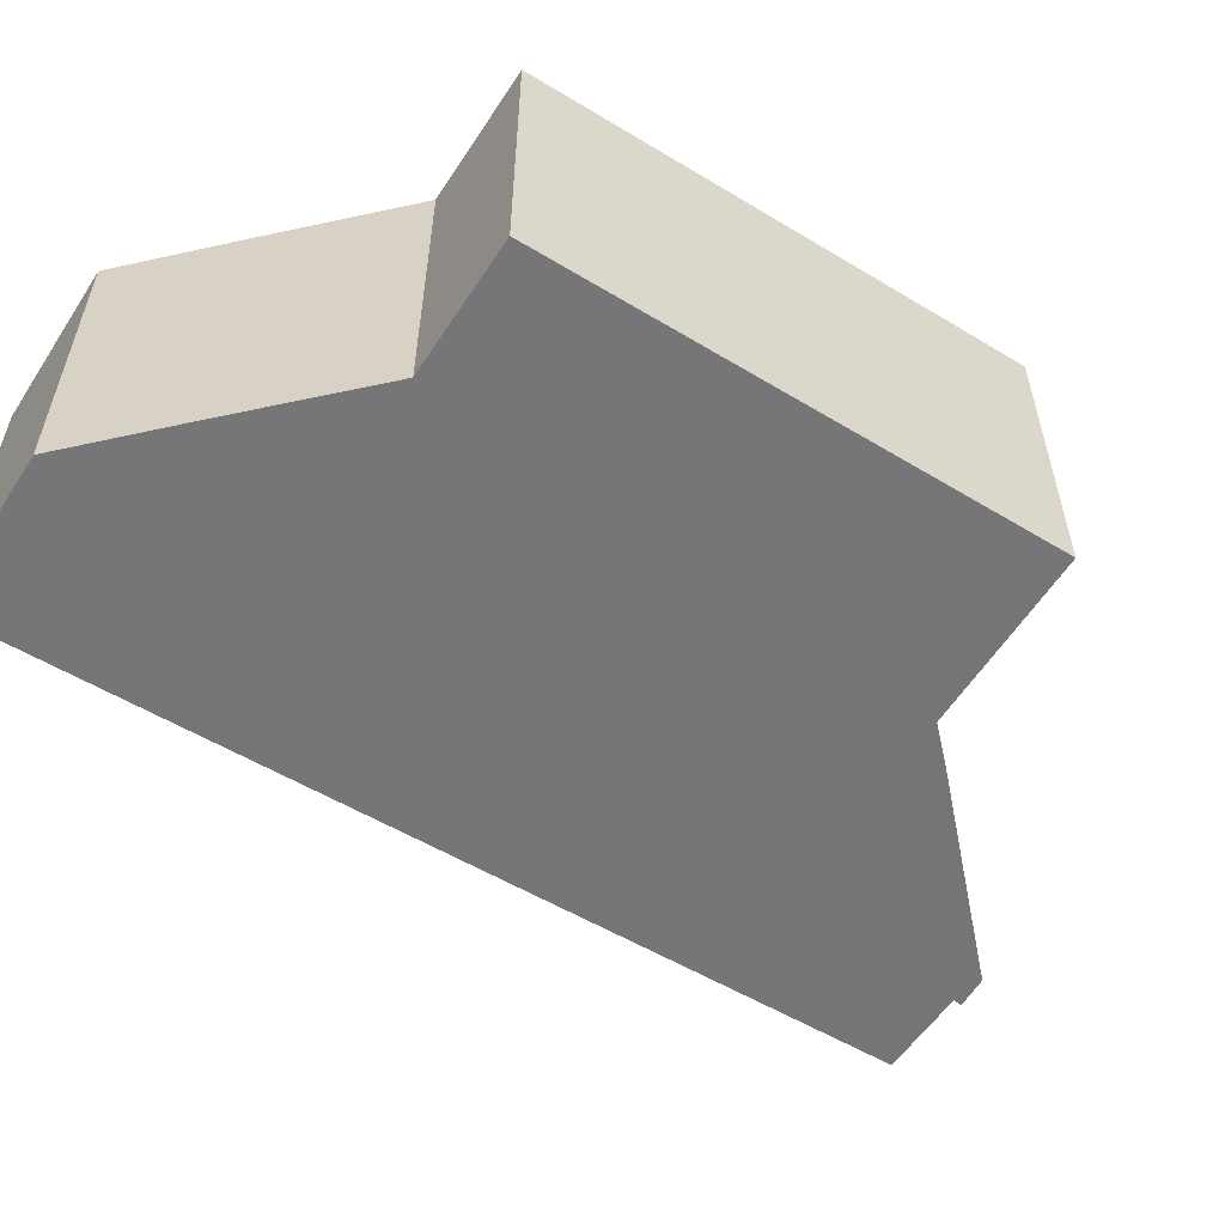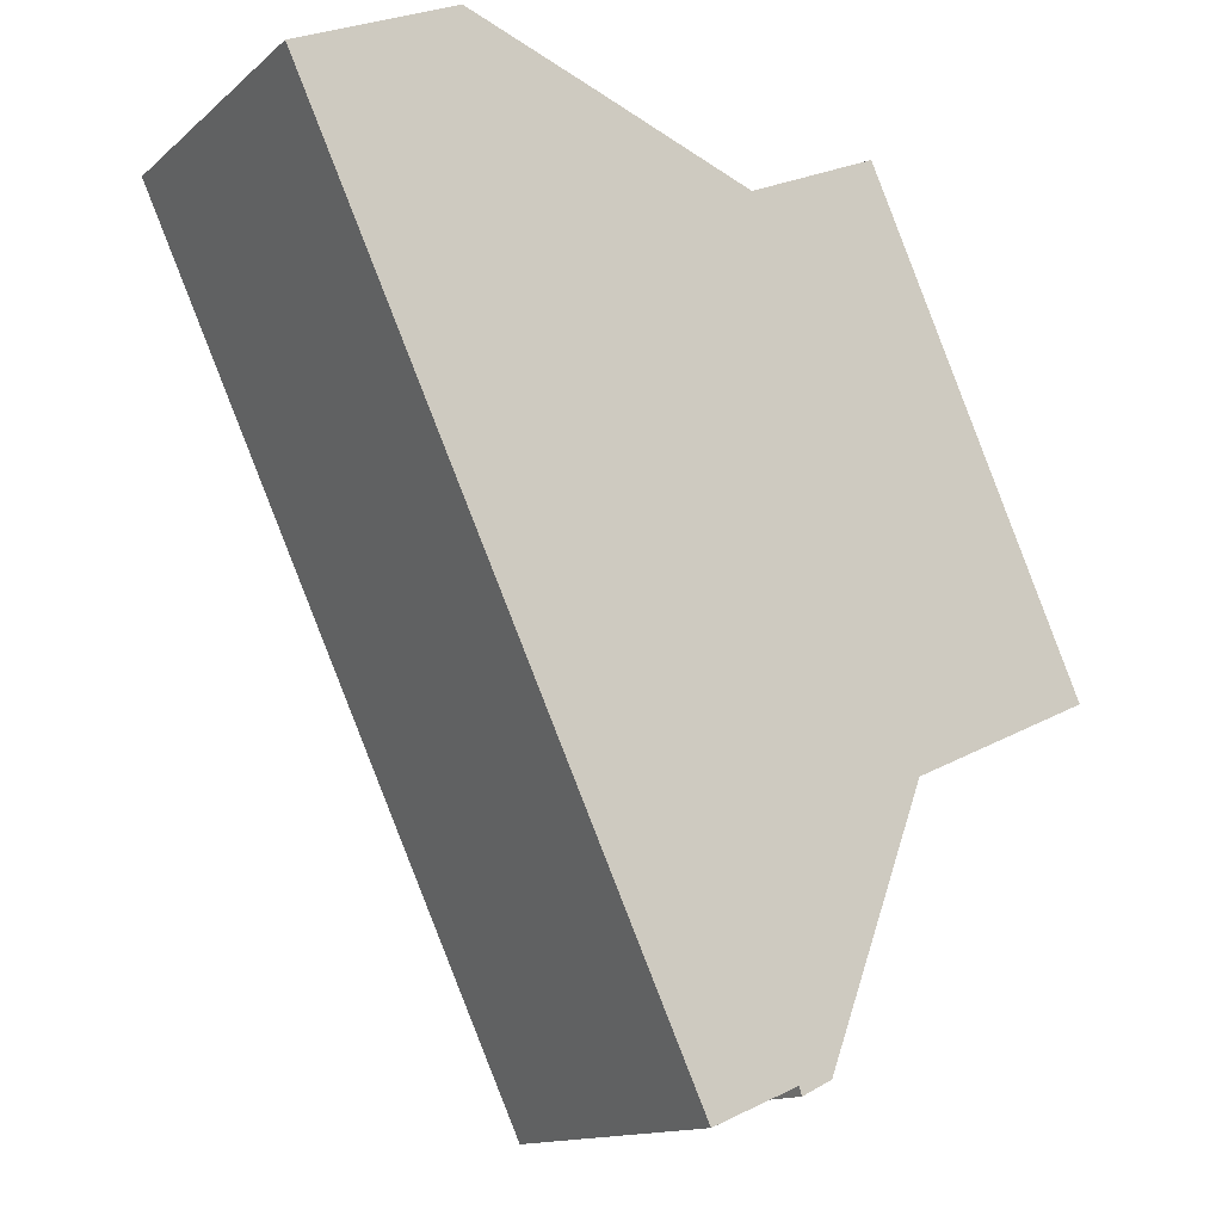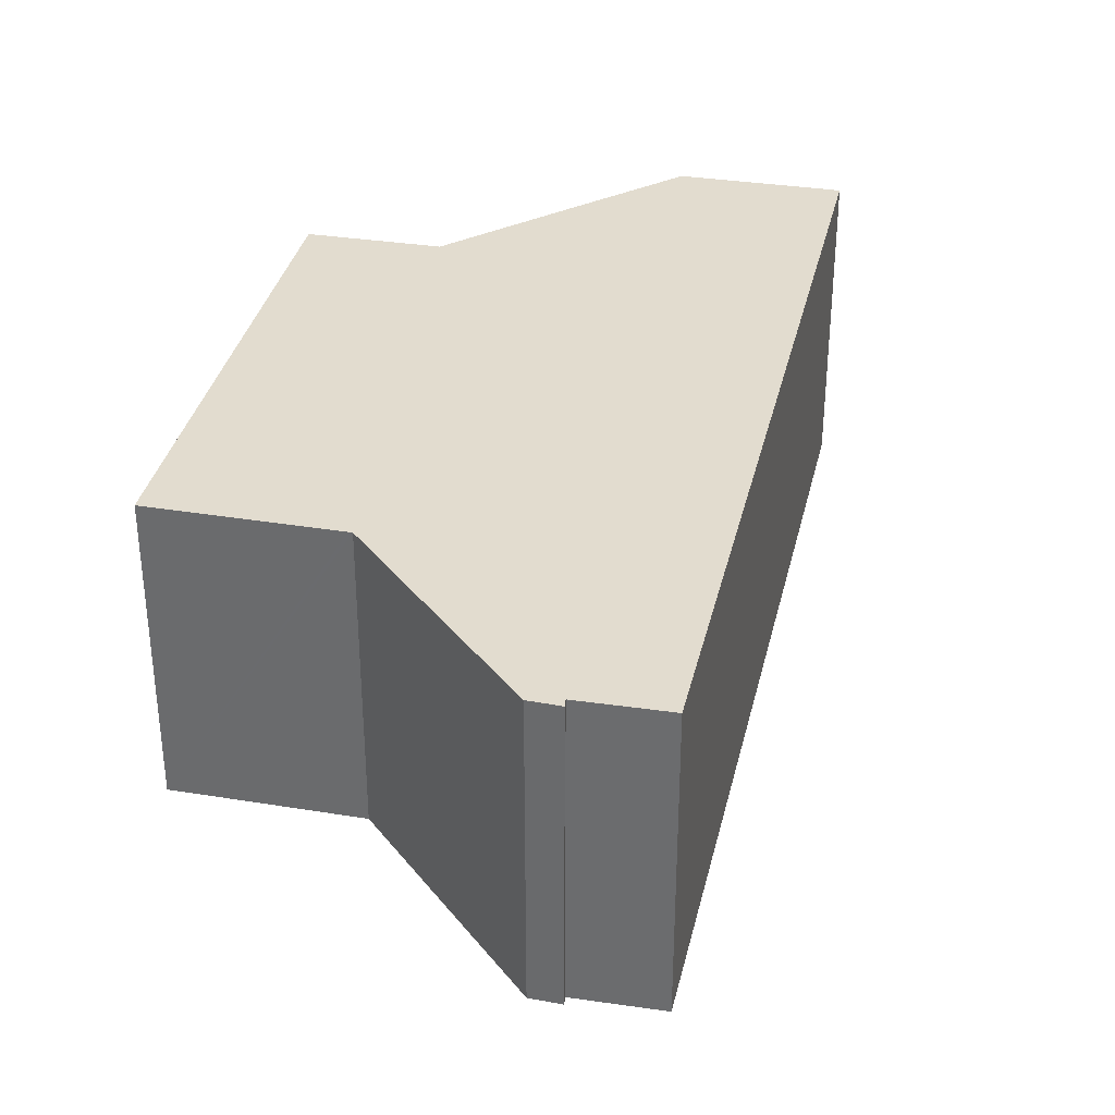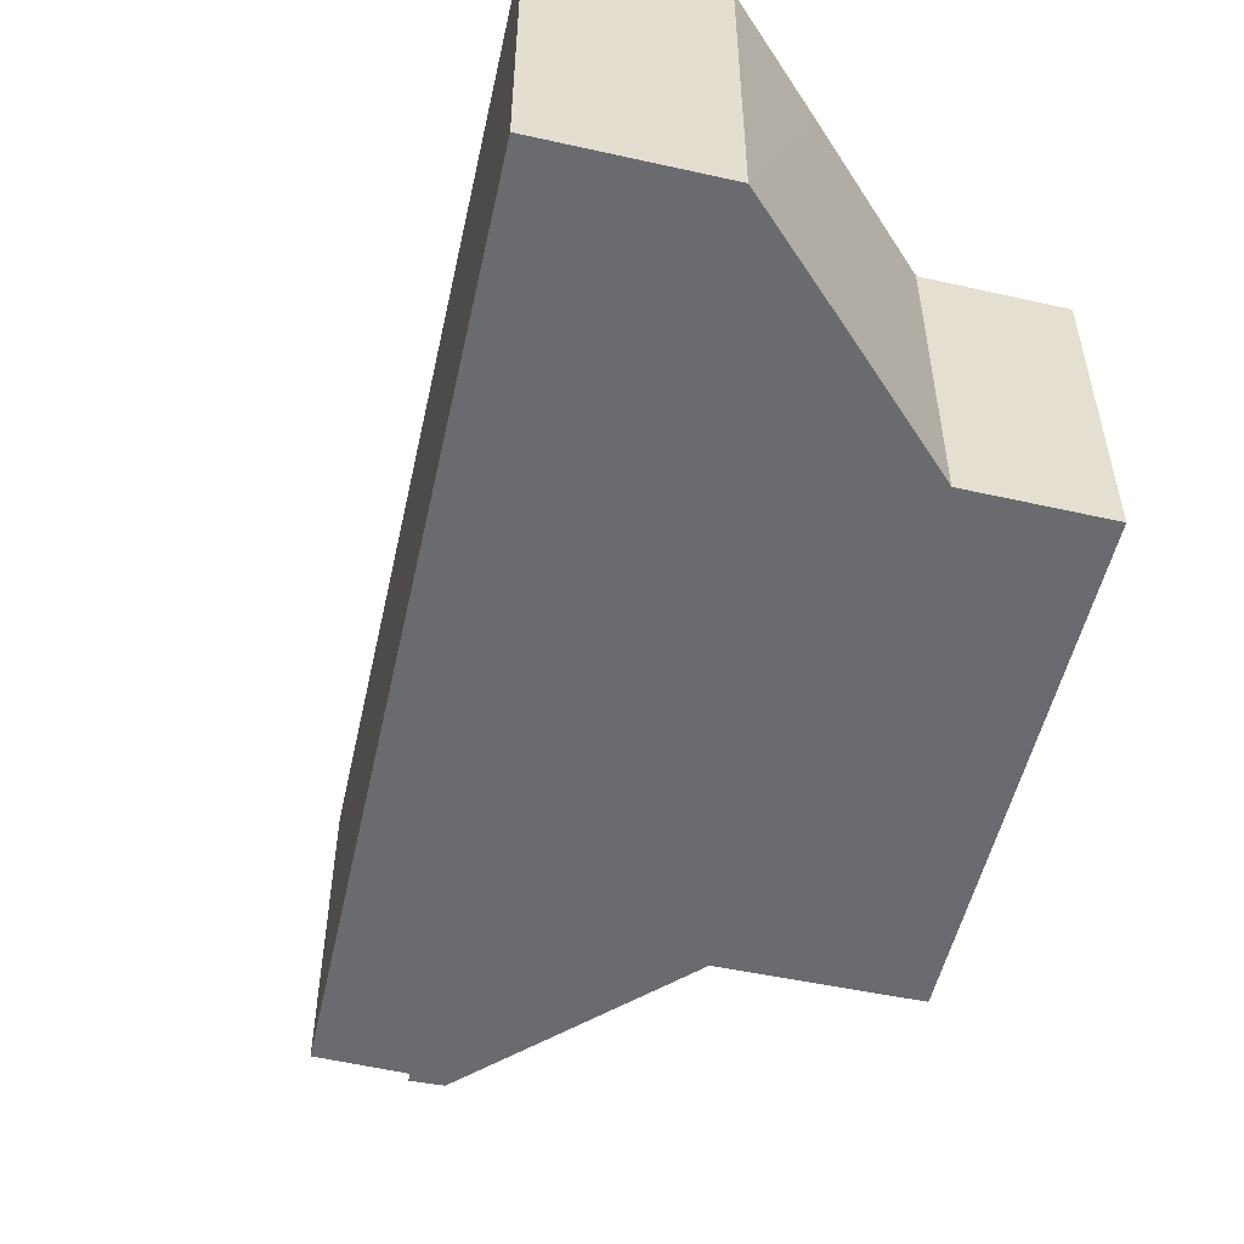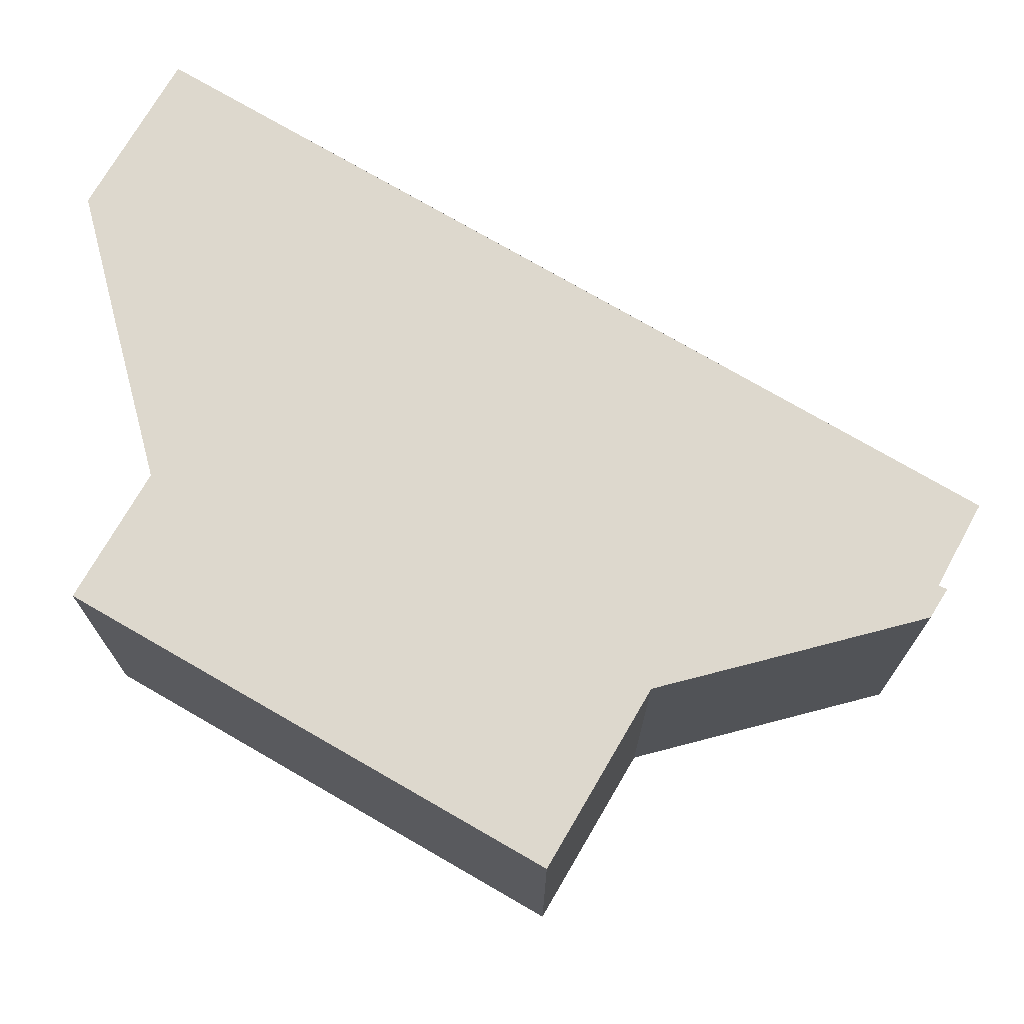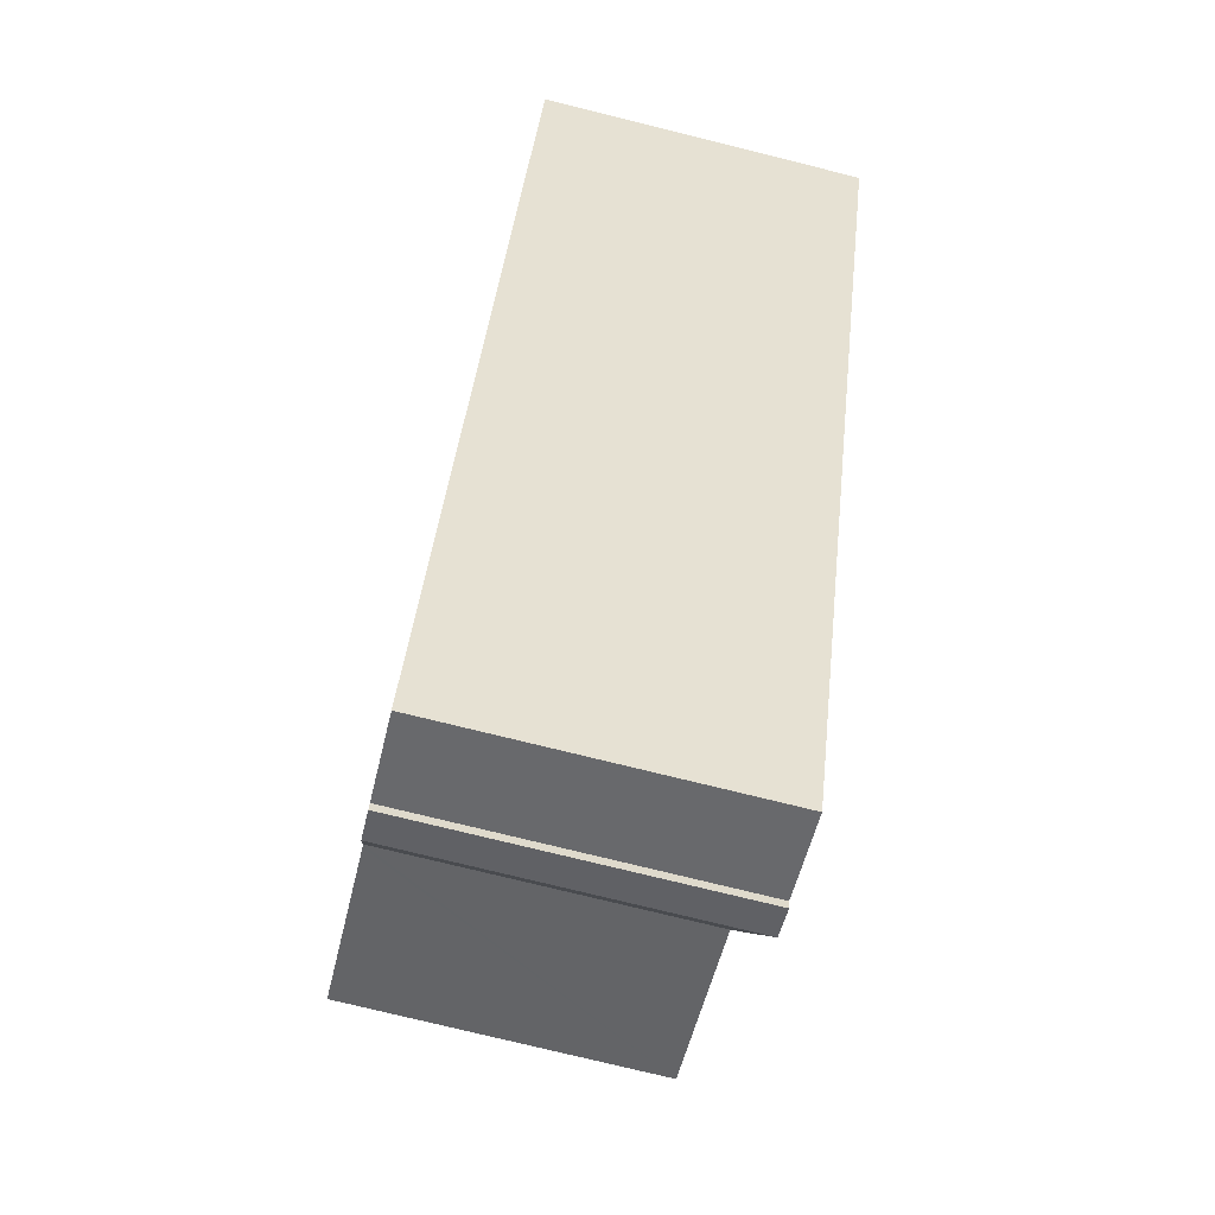
<metadata>
{"format":"obj","ext":"obj","renderer":"f3d","projection":"perspective","resolution":1024,"background":"white","views":[{"elev":-56.9,"azim":33.5,"up":"+Y"},{"elev":-13.7,"azim":-30.0,"up":"+Z"},{"elev":34.6,"azim":167.9,"up":"+Y"},{"elev":-53.3,"azim":-37.3,"up":"+Y"},{"elev":72.3,"azim":95.8,"up":"+Y"},{"elev":-75.7,"azim":-103.9,"up":"+Z"}]}
</metadata>
<code>
v  5.543 11.35 2.45
v  3.124 11.35 -6.727
v  0 11.35 6.95e-16
v  11.09 11.35 -23.89
v  9.936 11.35 0.813
v  15.45 11.35 -1.278
v  13.82 11.35 -29.75
v  16.8 11.35 -28.49
v  15.59 11.35 -1.331
v  15.72 11.35 -1.273
v  16.8 11.35 -0.801
v  16.84 11.35 -28.6
v  16.9 11.35 -28.79
v  17.95 11.35 -28.27
v  17.77 11.35 -0.373
v  18.03 11.35 -28.06
v  19.7 11.35 -23.58
v  20.13 11.35 0.662
v  21.32 11.35 -19.23
v  21.43 11.35 -2.242
v  21.36 11.35 -19.1
v  21.49 11.35 -19.04
v  27.71 11.35 -16.2
v  22.07 11.35 -3.664
v  24.89 11.35 -9.918
v  16.9 1.763e-15 -28.79
v  16.8 1.744e-15 -28.49
v  16.84 1.751e-15 -28.6
v  13.82 1.822e-15 -29.75
v  27.71 9.92e-16 -16.2
v  21.36 1.169e-15 -19.1
v  21.49 1.166e-15 -19.04
v  17.95 1.731e-15 -28.27
v  11.09 1.463e-15 -23.89
v  3.124 4.119e-16 -6.727
v  0 0 0
v  5.543 -1.5e-16 2.45
v  15.59 8.15e-17 -1.331
v  17.77 2.284e-17 -0.373
v  20.13 -4.054e-17 0.662
v  15.72 7.795e-17 -1.273
v  16.8 4.905e-17 -0.801
v  15.45 7.825e-17 -1.278
v  9.936 -4.978e-17 0.813
v  24.89 6.073e-16 -9.918
v  22.07 2.244e-16 -3.664
v  21.43 1.373e-16 -2.242
v  21.32 1.177e-15 -19.23
v  19.7 1.444e-15 -23.58
v  18.03 1.718e-15 -28.06
g defaultobject
f 1 2 3
f 2 1 4
f 4 1 5
f 4 5 6
f 4 6 7
f 7 6 8
f 8 6 9
f 8 9 10
f 8 10 11
f 8 11 12
f 12 11 13
f 13 11 14
f 14 11 15
f 14 15 16
f 16 15 17
f 17 15 18
f 17 18 19
f 19 18 20
f 19 20 21
f 21 20 22
f 22 20 23
f 23 20 24
f 23 24 25
f 26 12 13
f 12 26 8
f 8 26 27
f 27 26 28
f 27 7 8
f 7 27 29
f 30 22 23
f 22 30 21
f 21 30 31
f 31 30 32
f 33 13 14
f 13 33 26
f 29 4 7
f 4 29 34
f 4 34 2
f 2 34 35
f 2 35 3
f 3 35 36
f 36 1 3
f 1 36 37
f 38 10 9
f 10 38 11
f 11 38 15
f 15 38 18
f 18 38 39
f 18 39 40
f 39 38 41
f 39 41 42
f 37 5 1
f 5 37 6
f 6 37 9
f 9 37 43
f 9 43 38
f 43 37 44
f 40 20 18
f 20 40 24
f 24 40 25
f 25 40 23
f 23 40 30
f 30 40 45
f 45 40 46
f 46 40 47
f 31 19 21
f 19 31 17
f 17 31 16
f 16 31 14
f 14 31 33
f 33 31 48
f 33 48 49
f 33 49 50
f 39 47 40
f 47 39 42
f 47 42 41
f 47 41 38
f 36 44 37
f 44 36 43
f 43 36 35
f 43 35 38
f 38 35 47
f 47 35 46
f 46 35 45
f 45 35 34
f 45 34 31
f 45 31 32
f 45 32 30
f 31 34 48
f 48 34 49
f 49 34 50
f 50 34 27
f 27 34 29
f 50 27 33
f 33 28 26
f 28 33 27

</code>
